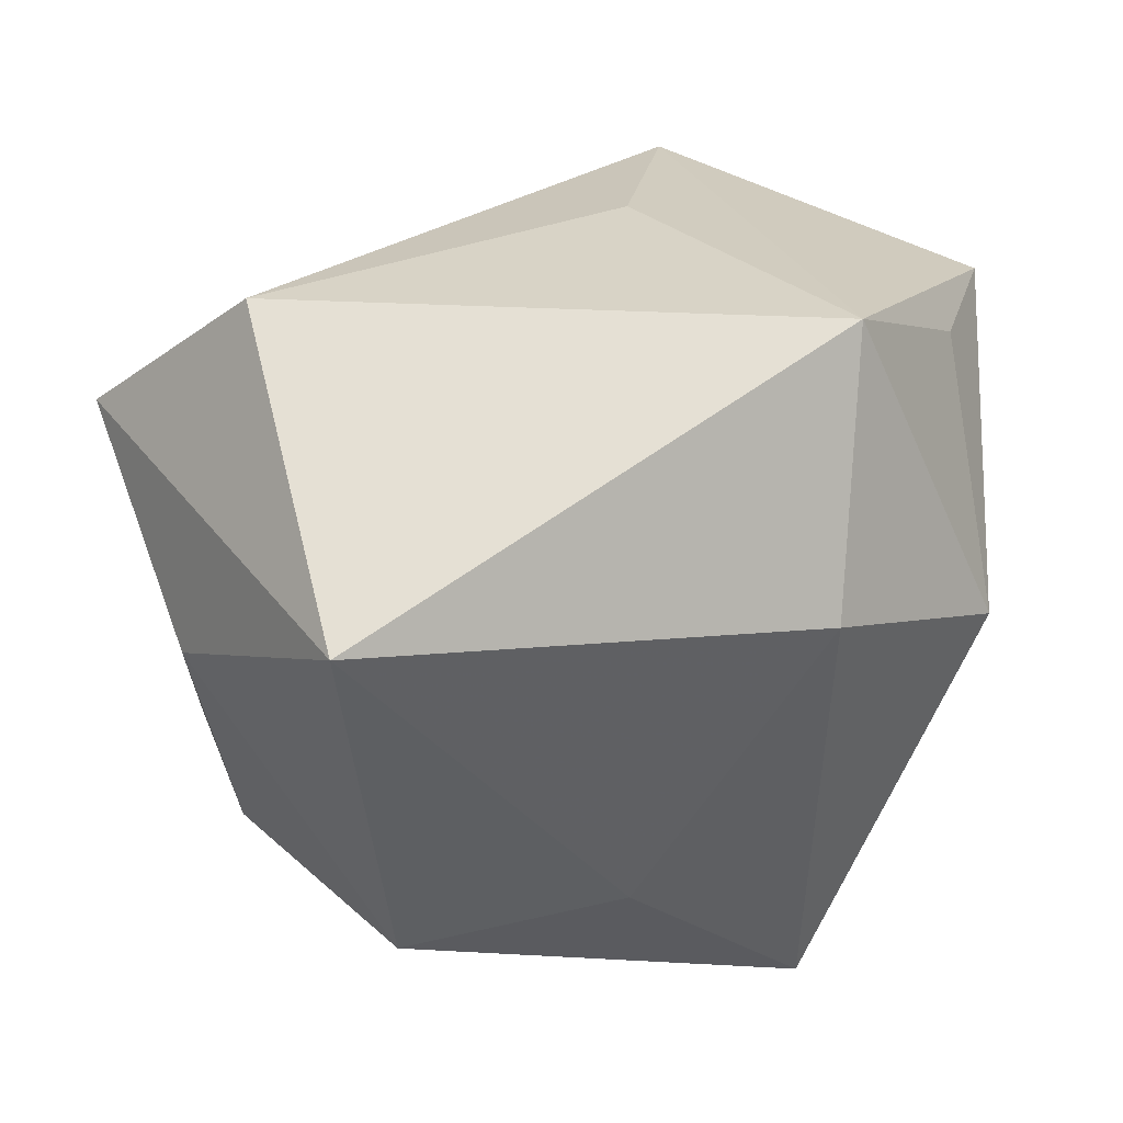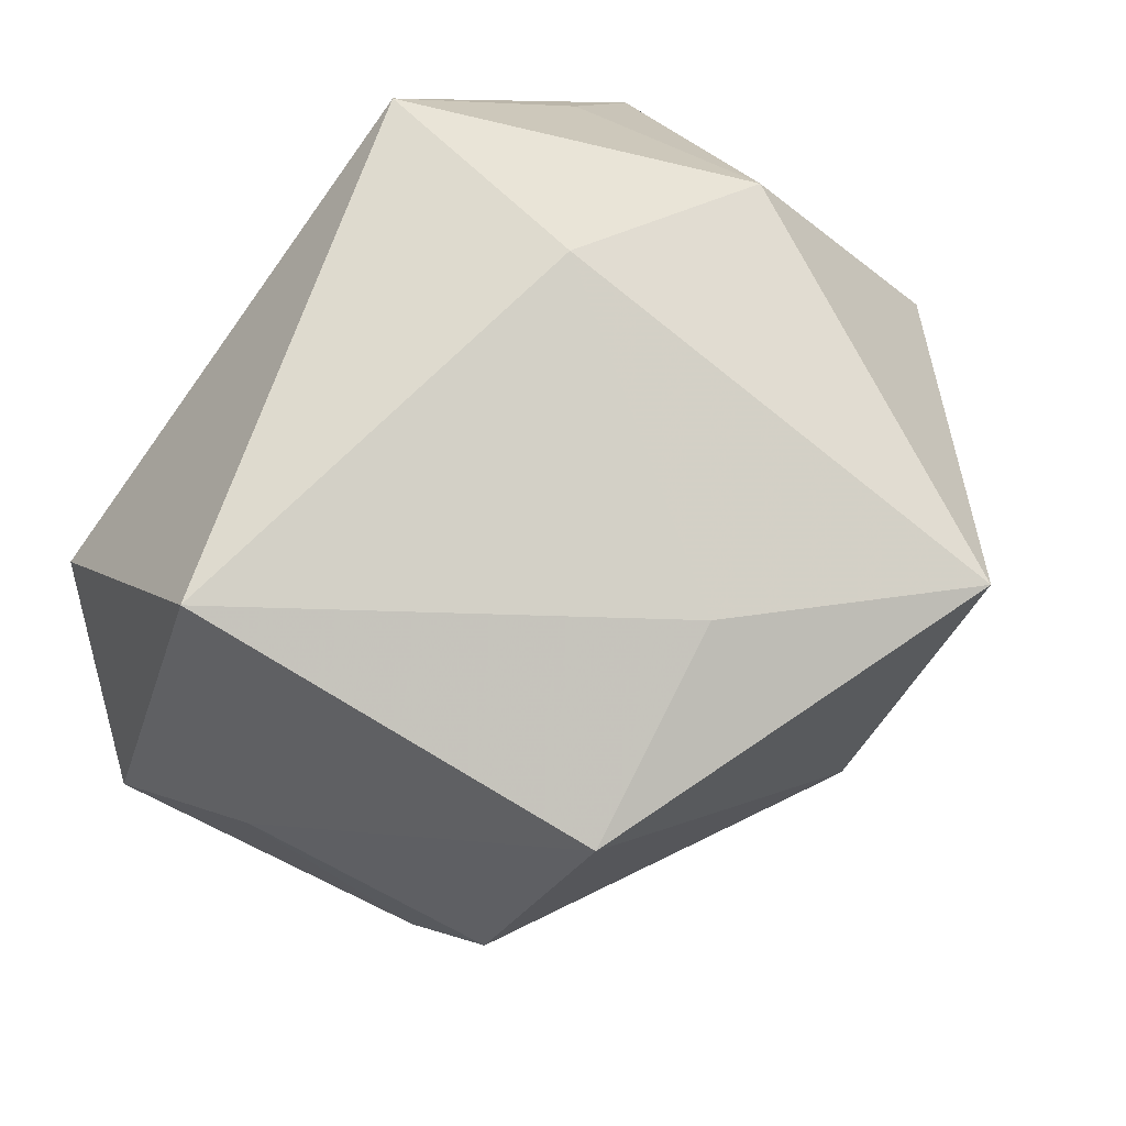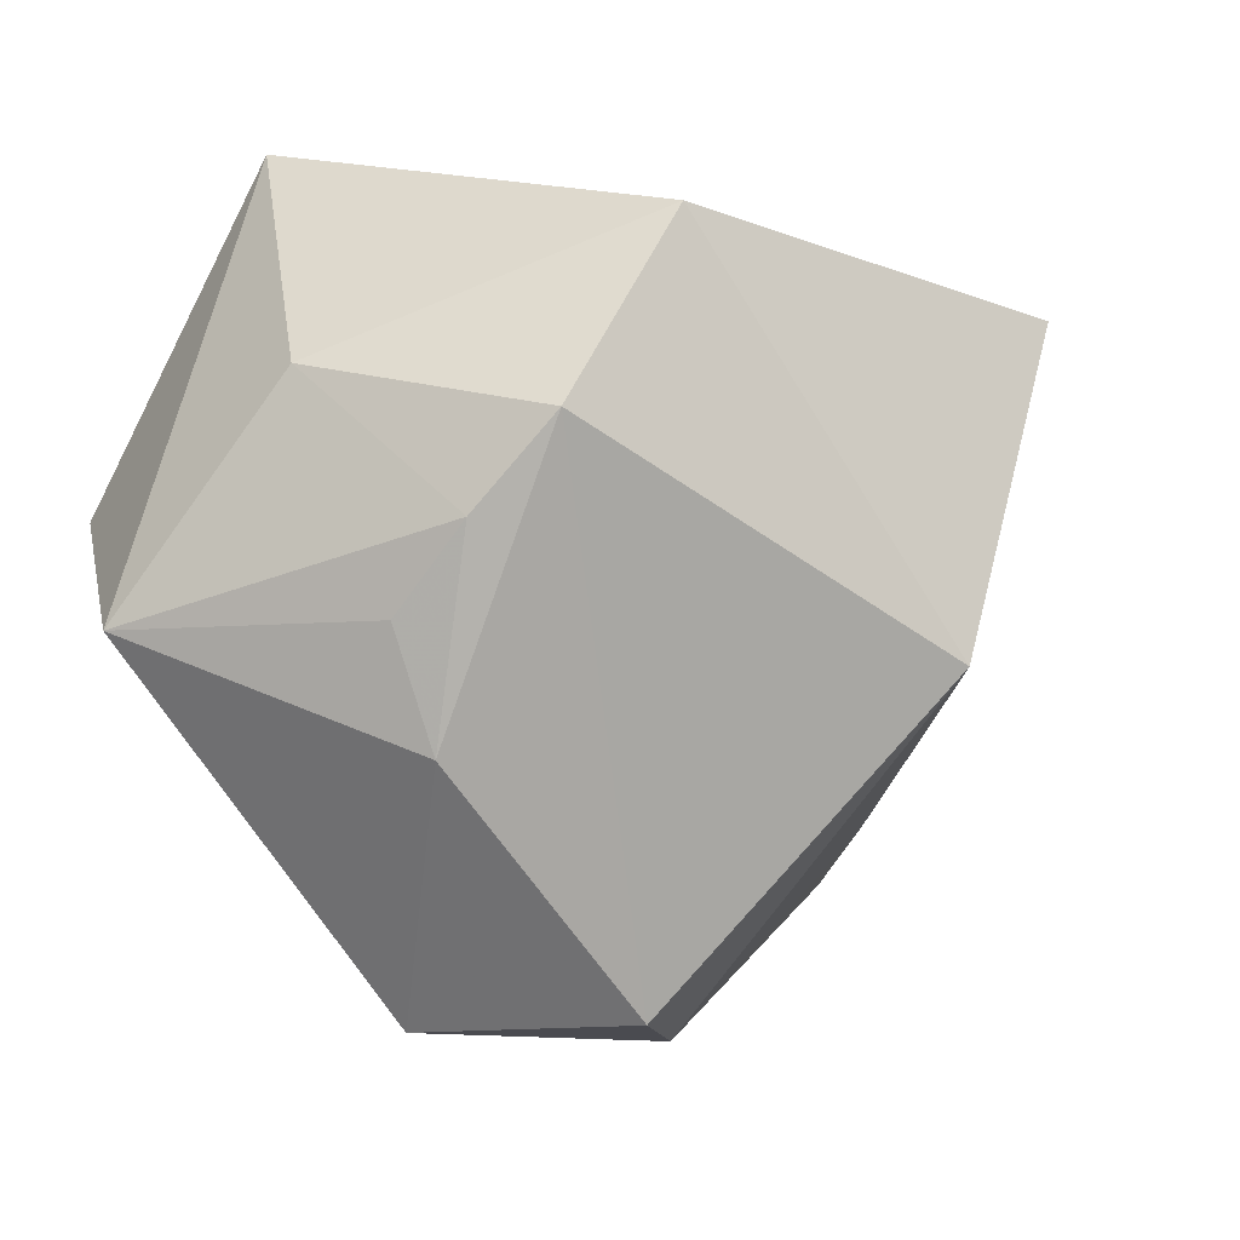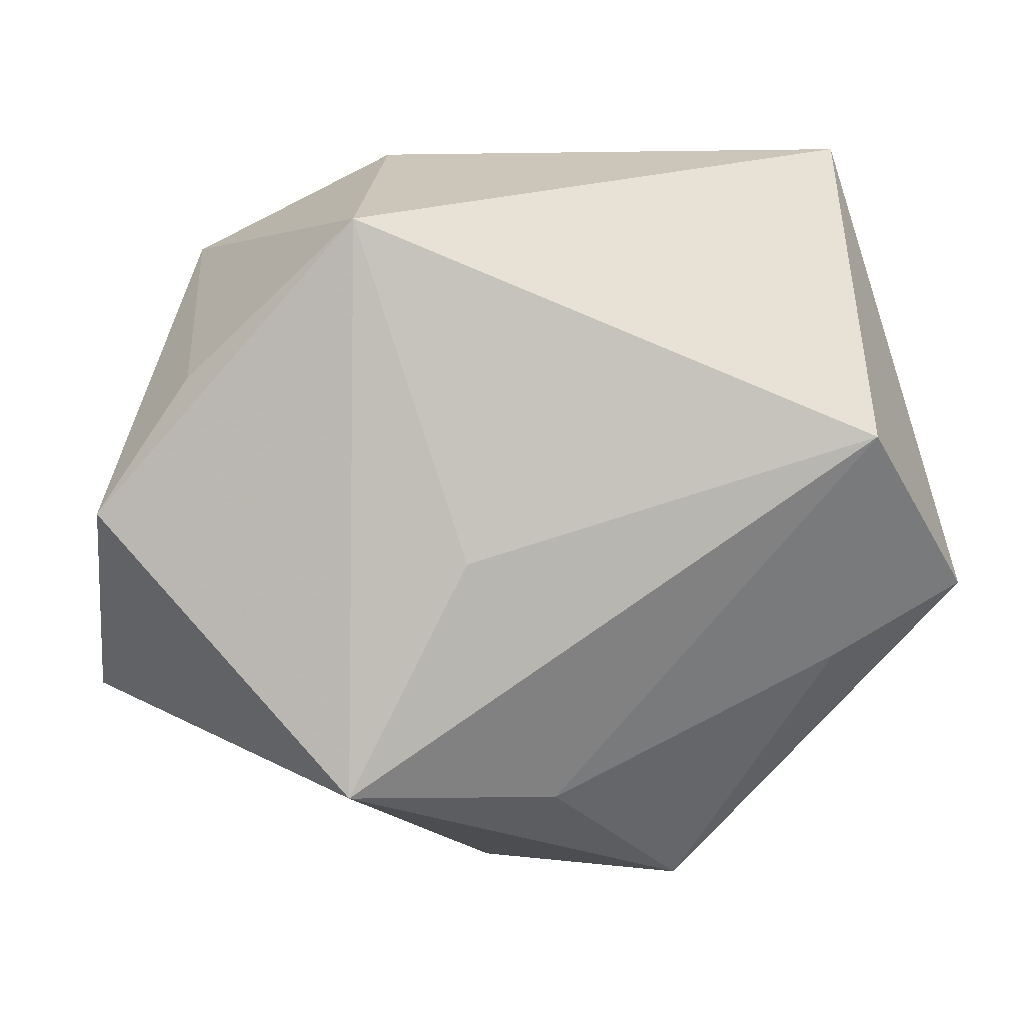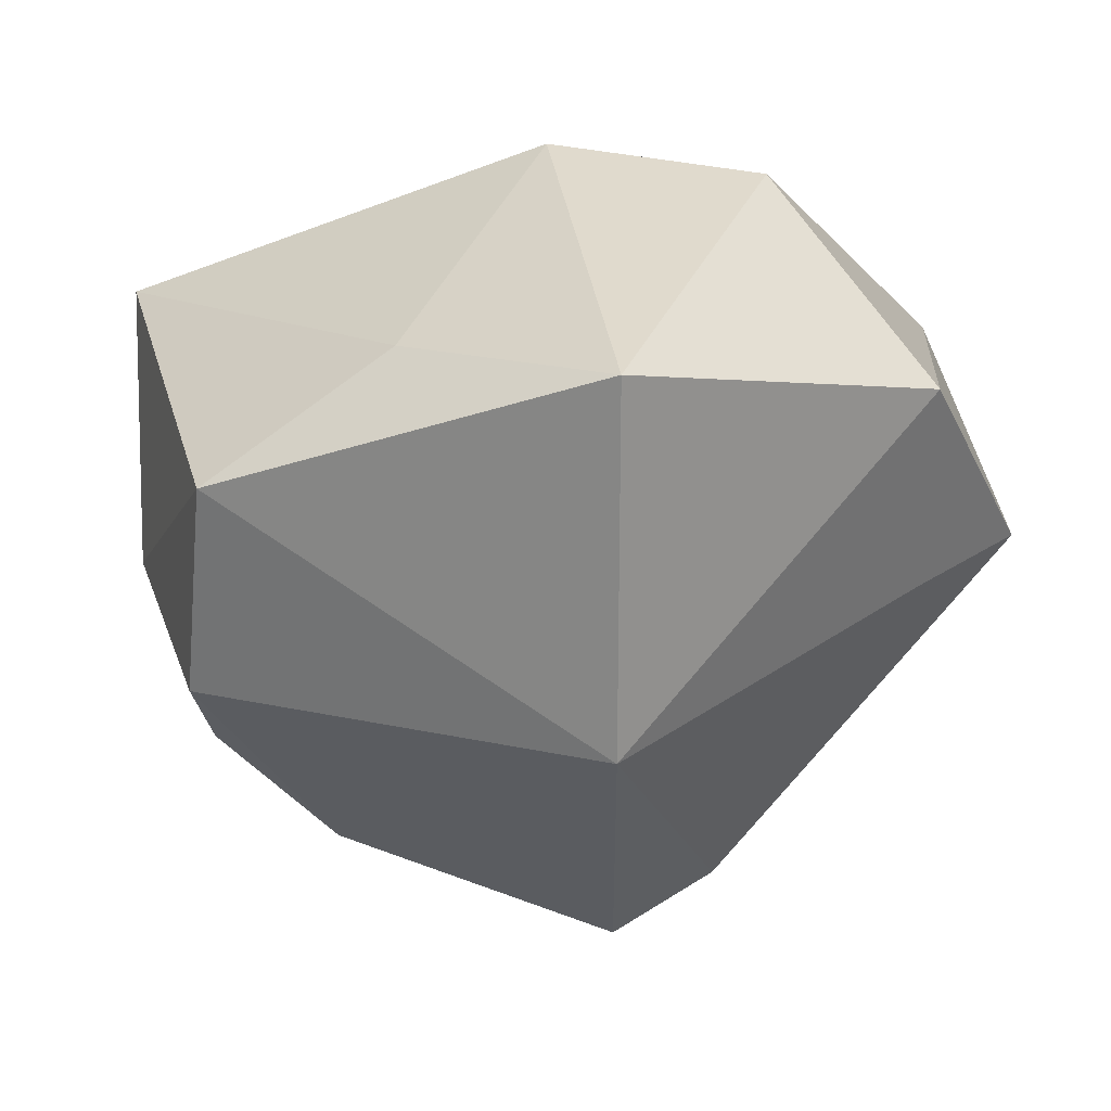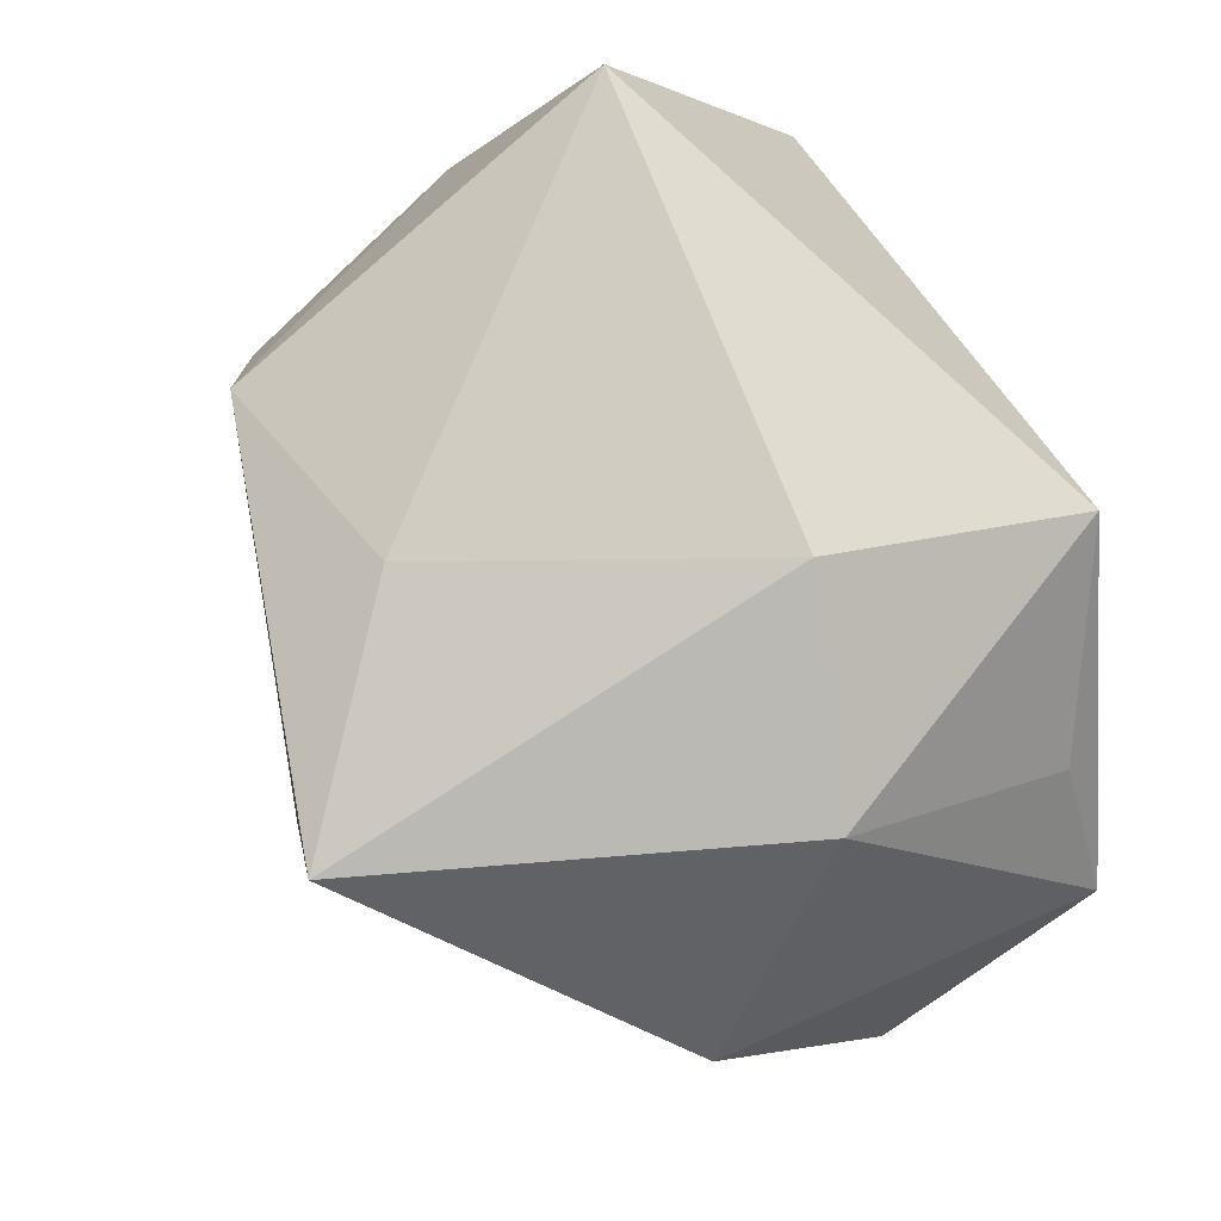
<metadata>
{"format":"obj","ext":"obj","renderer":"f3d","projection":"perspective","resolution":1024,"background":"white","views":[{"elev":28.8,"azim":162.8,"up":"+Z"},{"elev":73.8,"azim":129.0,"up":"+Y"},{"elev":-14.4,"azim":125.0,"up":"+Y"},{"elev":0.6,"azim":-6.1,"up":"+Y"},{"elev":-68.6,"azim":-158.0,"up":"+Z"},{"elev":72.1,"azim":-117.3,"up":"+Y"}]}
</metadata>
<code>
v 0.03924 0.01024 -0.0002522
v 0.003308 0.02715 -0.02253
v -0.01316 0.03295 0.005883
v -0.04166 -0.01996 0.00143
v -0.007316 -0.007313 0.02951
v -0.03143 -0.01696 -0.009466
v 0.001936 -0.0297 0.02027
v 0.04247 -0.009664 0.01571
v -0.01789 -0.02874 0.02682
v 0.03586 -0.003959 -0.01519
v 0.0339 0.00387 -0.02247
v -0.04097 -0.002788 0.02104
v 0.03081 0.03348 0.01077
v 0.008933 -0.03928 -0.01295
v 0.02379 0.02278 -0.02678
v 0.03064 0.004351 0.02984
v -0.002054 -0.01105 -0.03696
v -0.03172 0.02395 -0.0008123
v -0.01545 0.0221 -0.03854
v -0.03958 0.003111 -0.01554
v -0.01761 0.02387 0.02984
v 0.03565 -0.01084 -0.007835
v -0.03265 0.009895 0.02086
v 0.02946 -0.01661 0.01756
v -0.00193 -0.03928 -0.007876
v 0.03107 -0.02101 -0.008721
v 0.01577 -0.03928 0.006144
f 20 19 17
f 20 18 19
f 4 25 9
f 9 25 27
f 9 16 5
f 17 11 14
f 27 25 14
f 14 25 17
f 17 19 15
f 15 11 17
f 19 2 15
f 15 2 13
f 13 2 3
f 19 18 3
f 3 2 19
f 4 20 6
f 6 20 17
f 6 25 4
f 17 25 6
f 13 16 8
f 4 9 12
f 12 20 4
f 18 20 12
f 13 8 1
f 1 15 13
f 11 15 1
f 26 14 11
f 27 14 26
f 26 8 27
f 16 9 7
f 7 9 27
f 21 9 5
f 21 12 9
f 5 16 21
f 21 16 13
f 13 3 21
f 21 3 18
f 10 26 11
f 11 1 10
f 10 1 8
f 24 8 16
f 16 7 24
f 27 8 24
f 24 7 27
f 18 12 23
f 23 21 18
f 12 21 23
f 8 26 22
f 22 10 8
f 26 10 22

</code>
